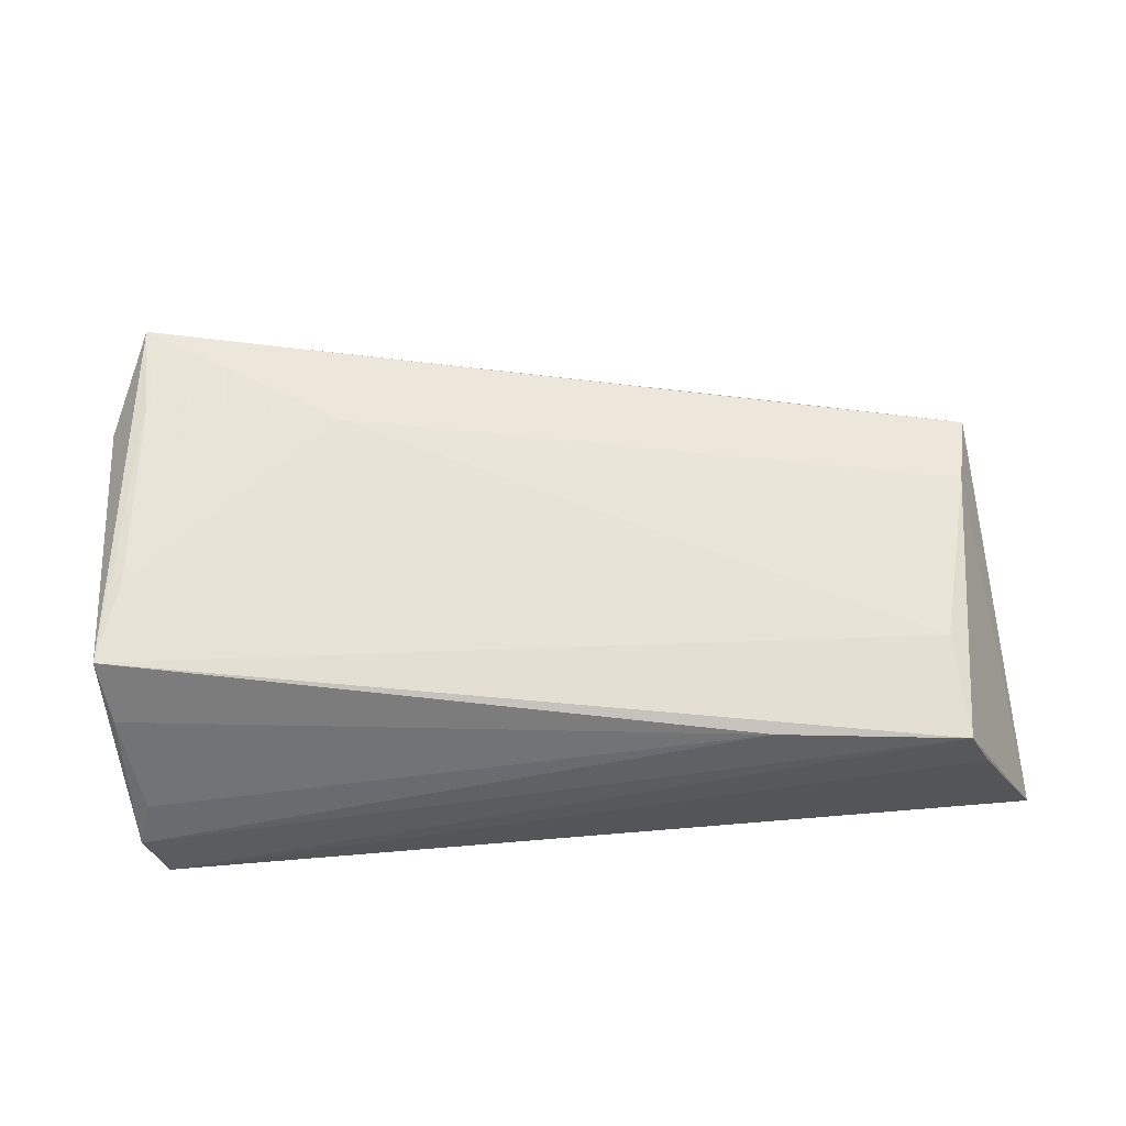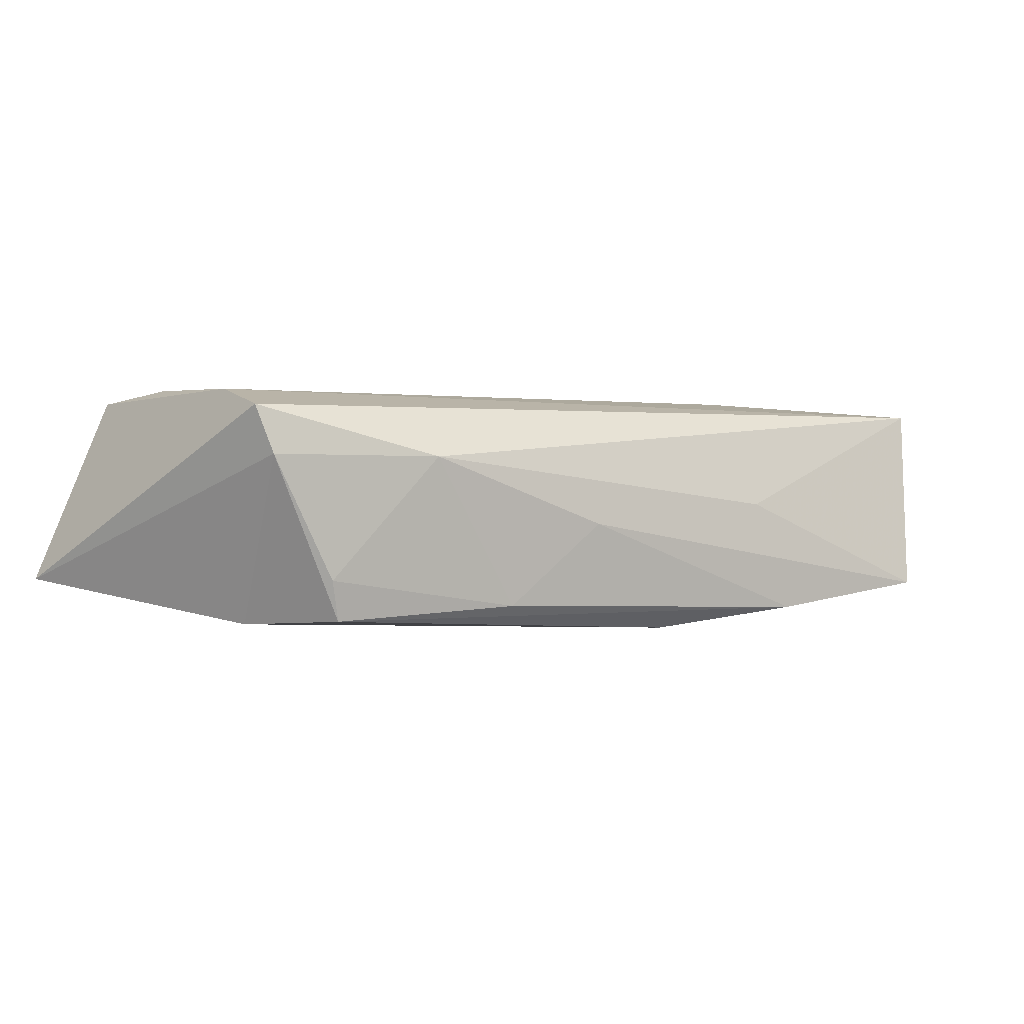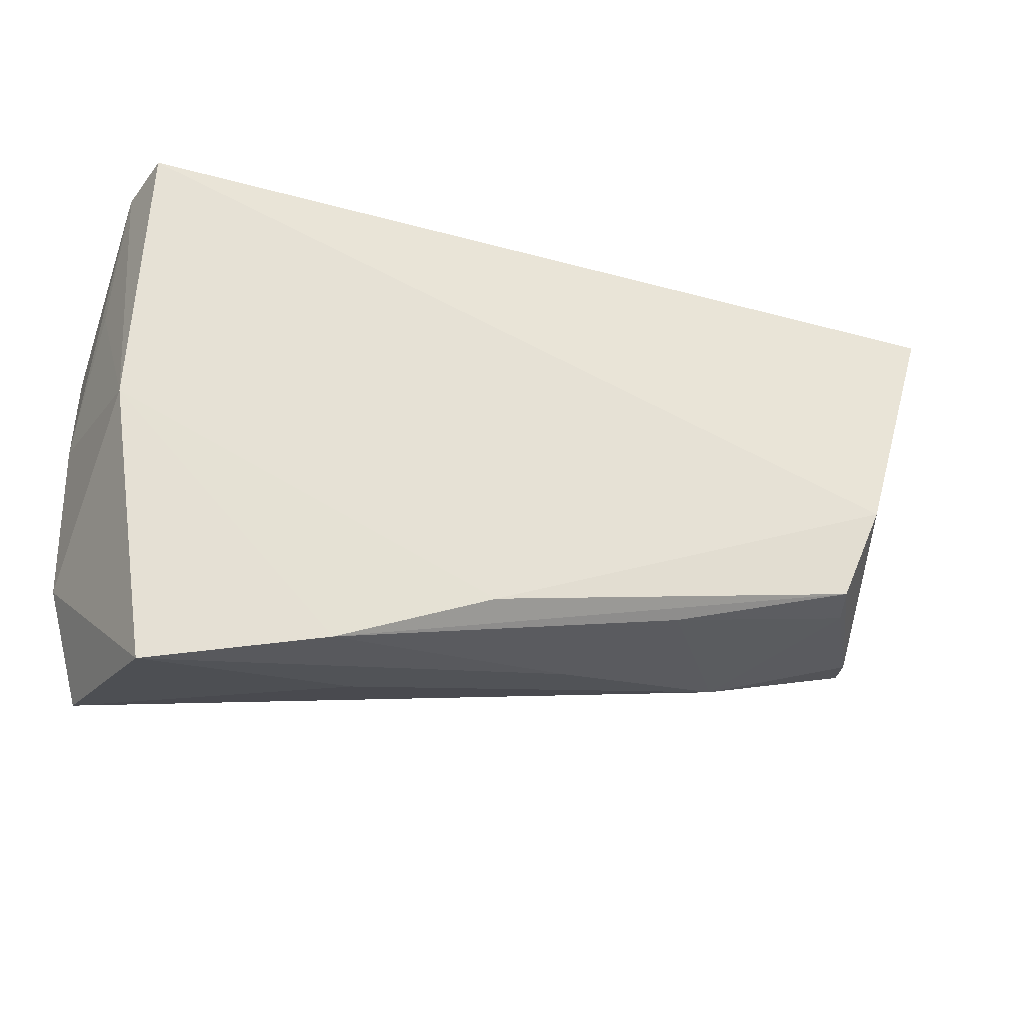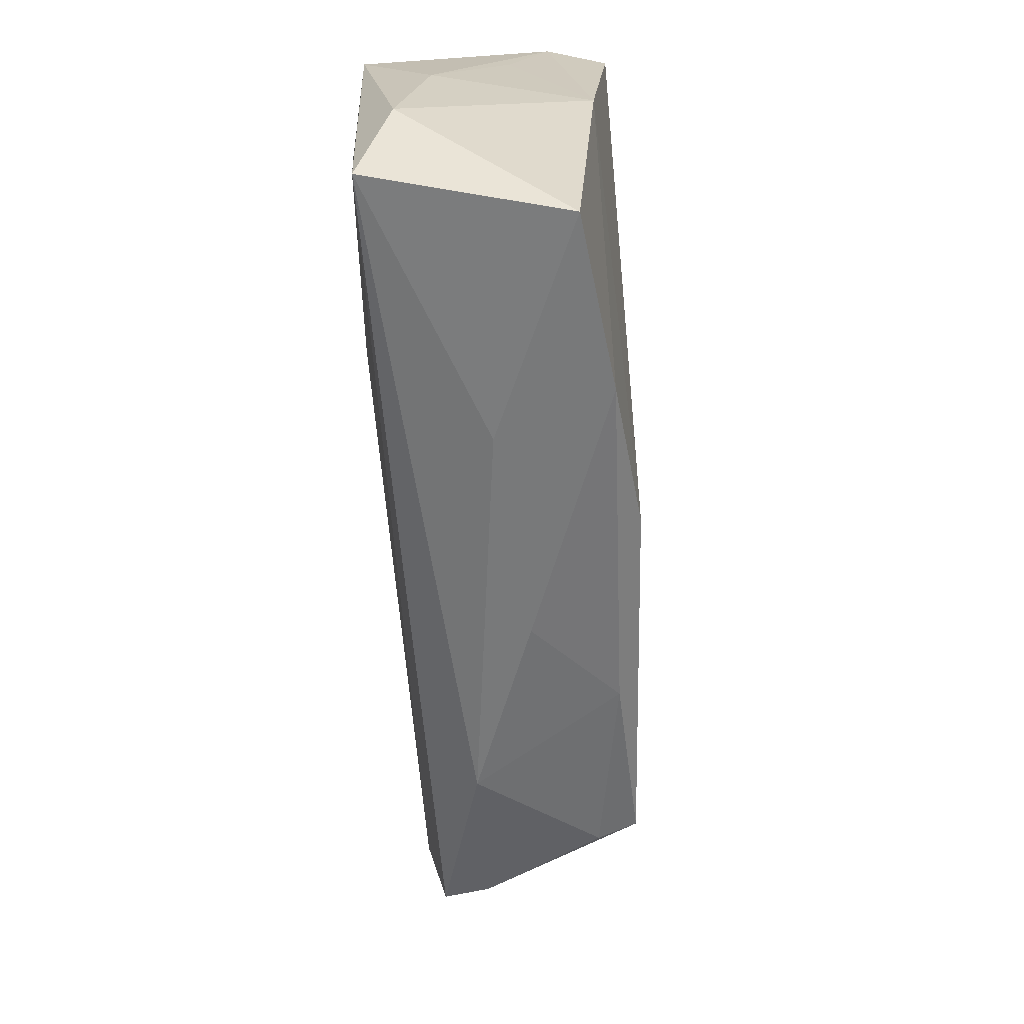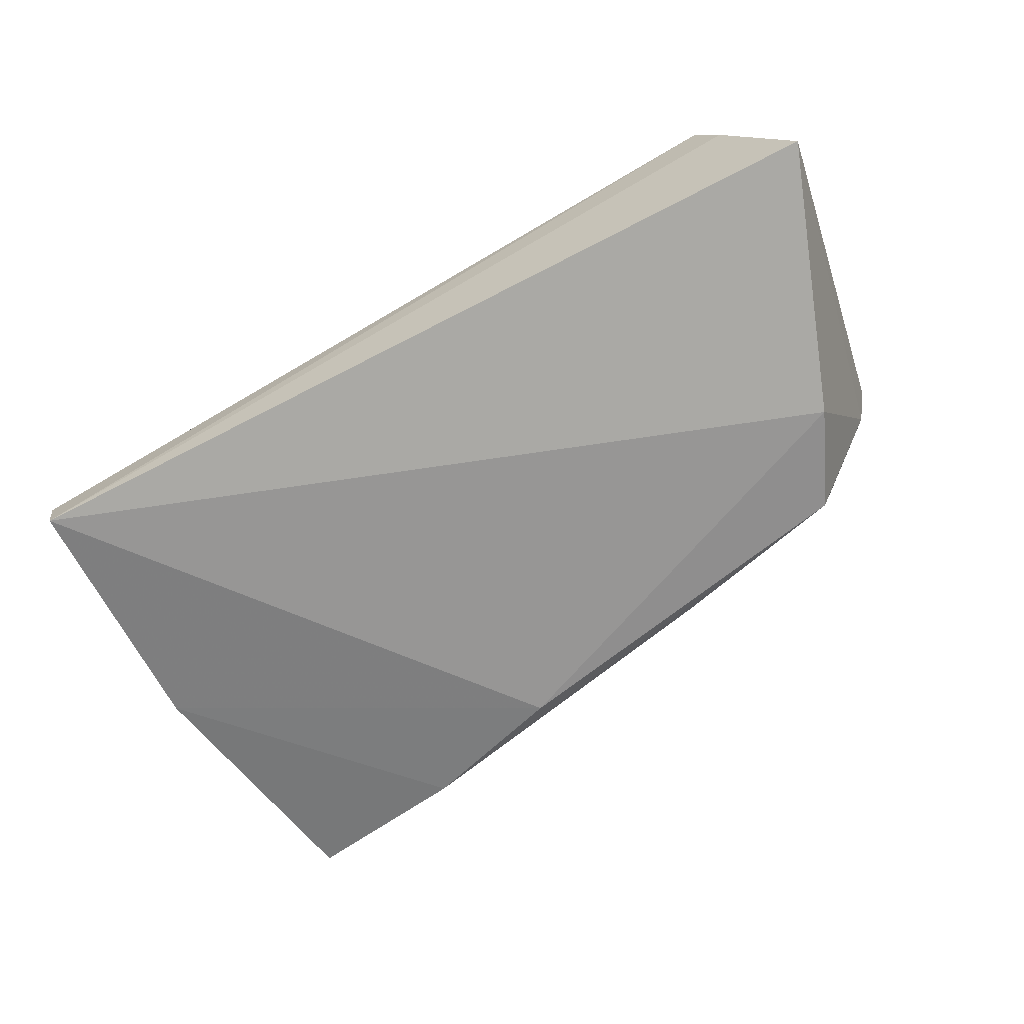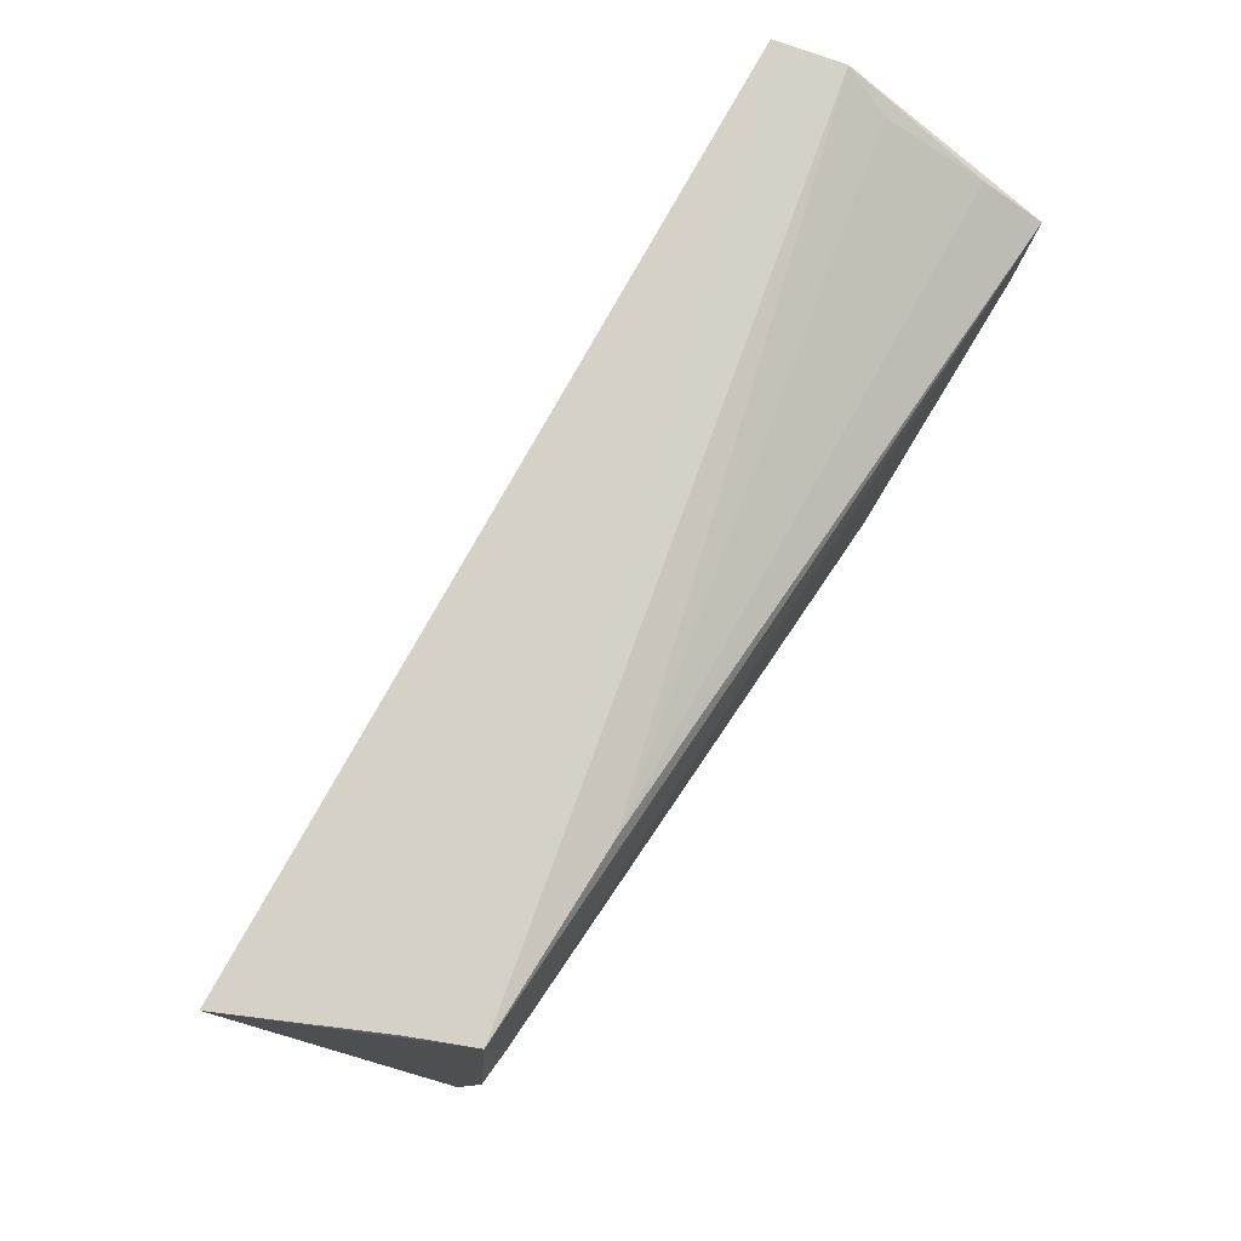
<metadata>
{"format":"obj","ext":"obj","renderer":"f3d","projection":"perspective","resolution":1024,"background":"white","views":[{"elev":62.1,"azim":177.0,"up":"+Z"},{"elev":-1.1,"azim":-42.2,"up":"+Z"},{"elev":-30.5,"azim":162.5,"up":"+Y"},{"elev":-67.9,"azim":93.4,"up":"+Y"},{"elev":-66.6,"azim":-152.6,"up":"+Z"},{"elev":78.9,"azim":-57.1,"up":"+Y"}]}
</metadata>
<code>
v -0.01058 -0.02739 -0.002126
v -0.02698 0.02648 0.0138
v 0.002335 -0.02587 -0.01578
v 0.02209 -0.01729 0.01537
v 0.05097 -0.01986 0.009746
v 0.0467 -0.03258 0.01379
v -0.04405 -0.0169 -0.01403
v -0.05299 -0.005832 0.01409
v -0.04935 0.02832 0.01428
v 0.05143 -0.002114 0.006143
v 0.01545 -0.0315 0.0007068
v 0.0505 0.01418 0.01537
v 0.04862 0.02749 -0.008131
v -0.05313 -0.01647 0.005811
v 0.02084 -0.03241 -0.01327
v 0.04605 -0.02107 0.01455
v 0.04921 0.01864 0.008454
v -0.04921 -0.004714 -0.01456
v 0.04644 0.02837 -0.01576
v 0.04773 0.003836 0.01536
v -0.03346 -0.02295 0.005893
v -0.0217 -0.02327 -0.01246
v 0.04701 0.025 -0.002618
v 0.04764 -0.004143 -0.01303
v 0.04967 0.01241 -0.00308
v -0.04547 -0.01766 -0.009103
v -0.04832 0.01574 0.01537
v -0.05489 -0.01514 0.01163
v -0.05229 0.02837 0.007576
v -0.06046 0.02725 -0.009277
v 0.0422 -0.03681 -0.01012
f 5 31 24
f 6 31 5
f 12 6 5
f 29 19 30
f 30 9 29
f 29 9 19
f 31 6 11
f 28 6 8
f 30 28 8
f 8 9 30
f 19 9 13
f 13 24 19
f 19 24 3
f 14 28 30
f 30 19 18
f 19 3 18
f 18 3 7
f 18 14 30
f 7 14 18
f 27 12 9
f 9 8 27
f 9 12 2
f 2 13 9
f 10 13 12
f 10 12 5
f 5 24 10
f 7 3 15
f 15 24 31
f 15 3 24
f 28 14 21
f 21 6 28
f 21 11 6
f 31 11 21
f 4 8 6
f 4 27 8
f 12 27 4
f 4 20 12
f 12 13 17
f 17 2 12
f 24 13 25
f 25 10 24
f 13 10 25
f 7 15 22
f 16 4 6
f 20 4 16
f 6 12 16
f 12 20 16
f 13 2 23
f 23 17 13
f 2 17 23
f 7 22 26
f 26 22 21
f 26 14 7
f 26 21 14
f 1 22 15
f 21 22 1
f 1 15 31
f 31 21 1

</code>
